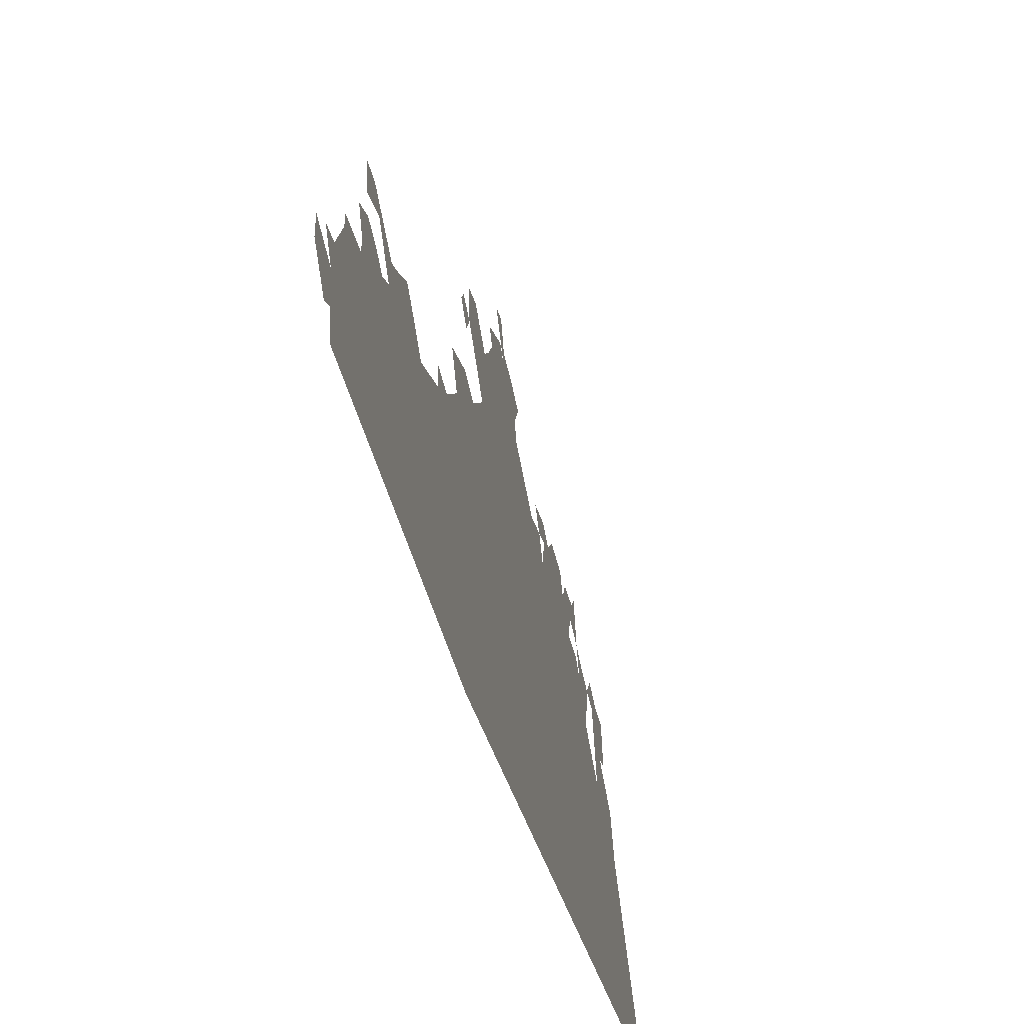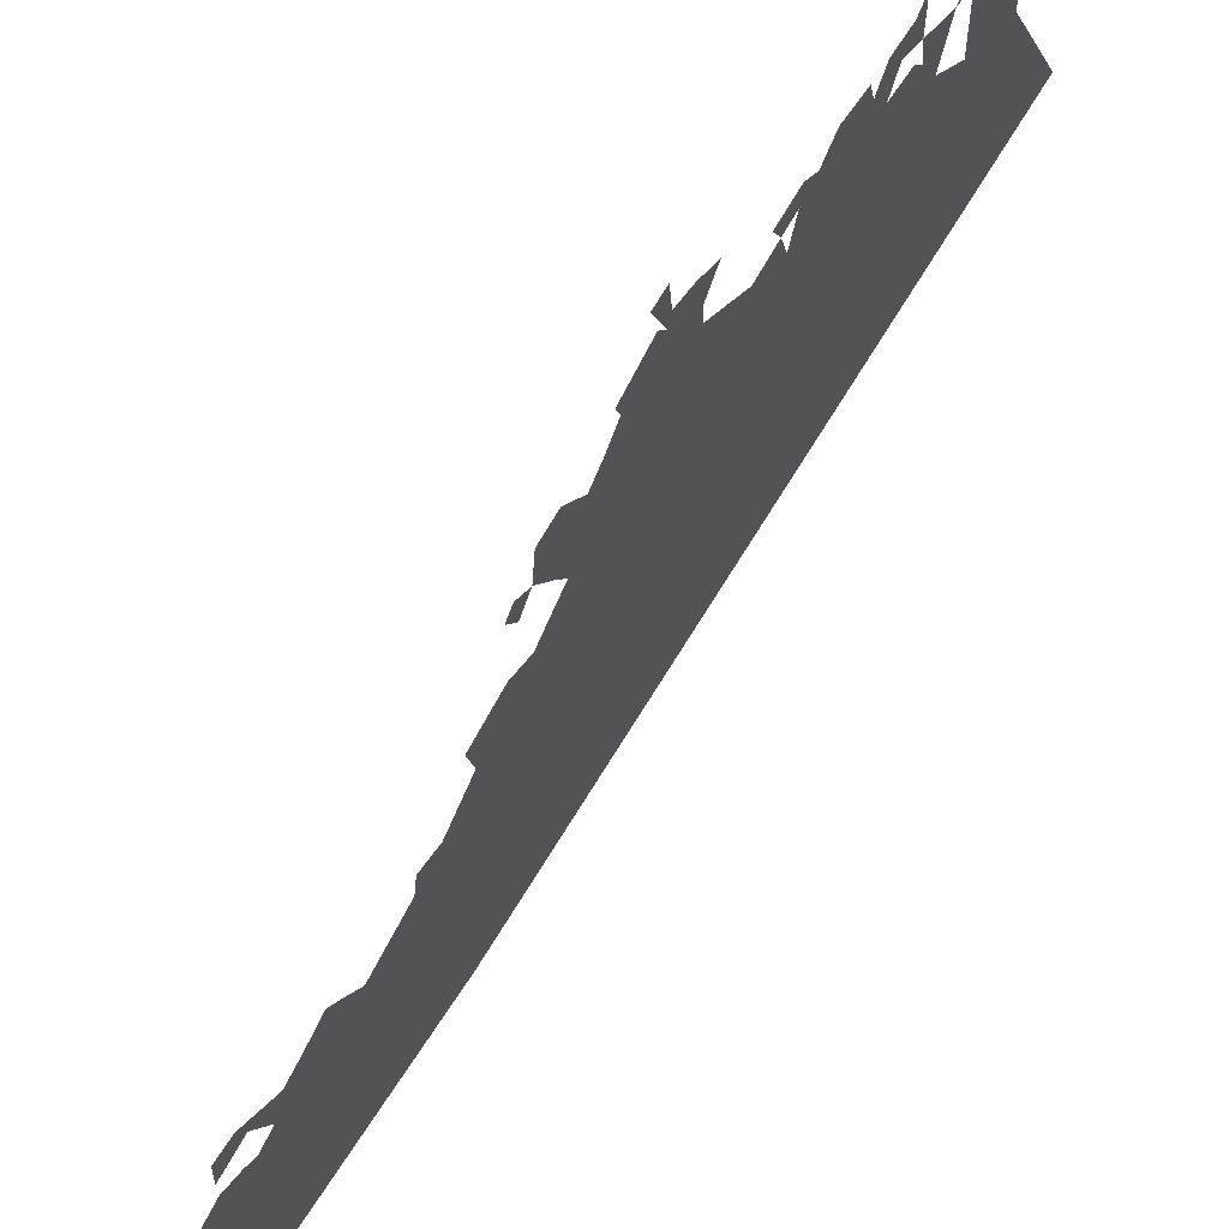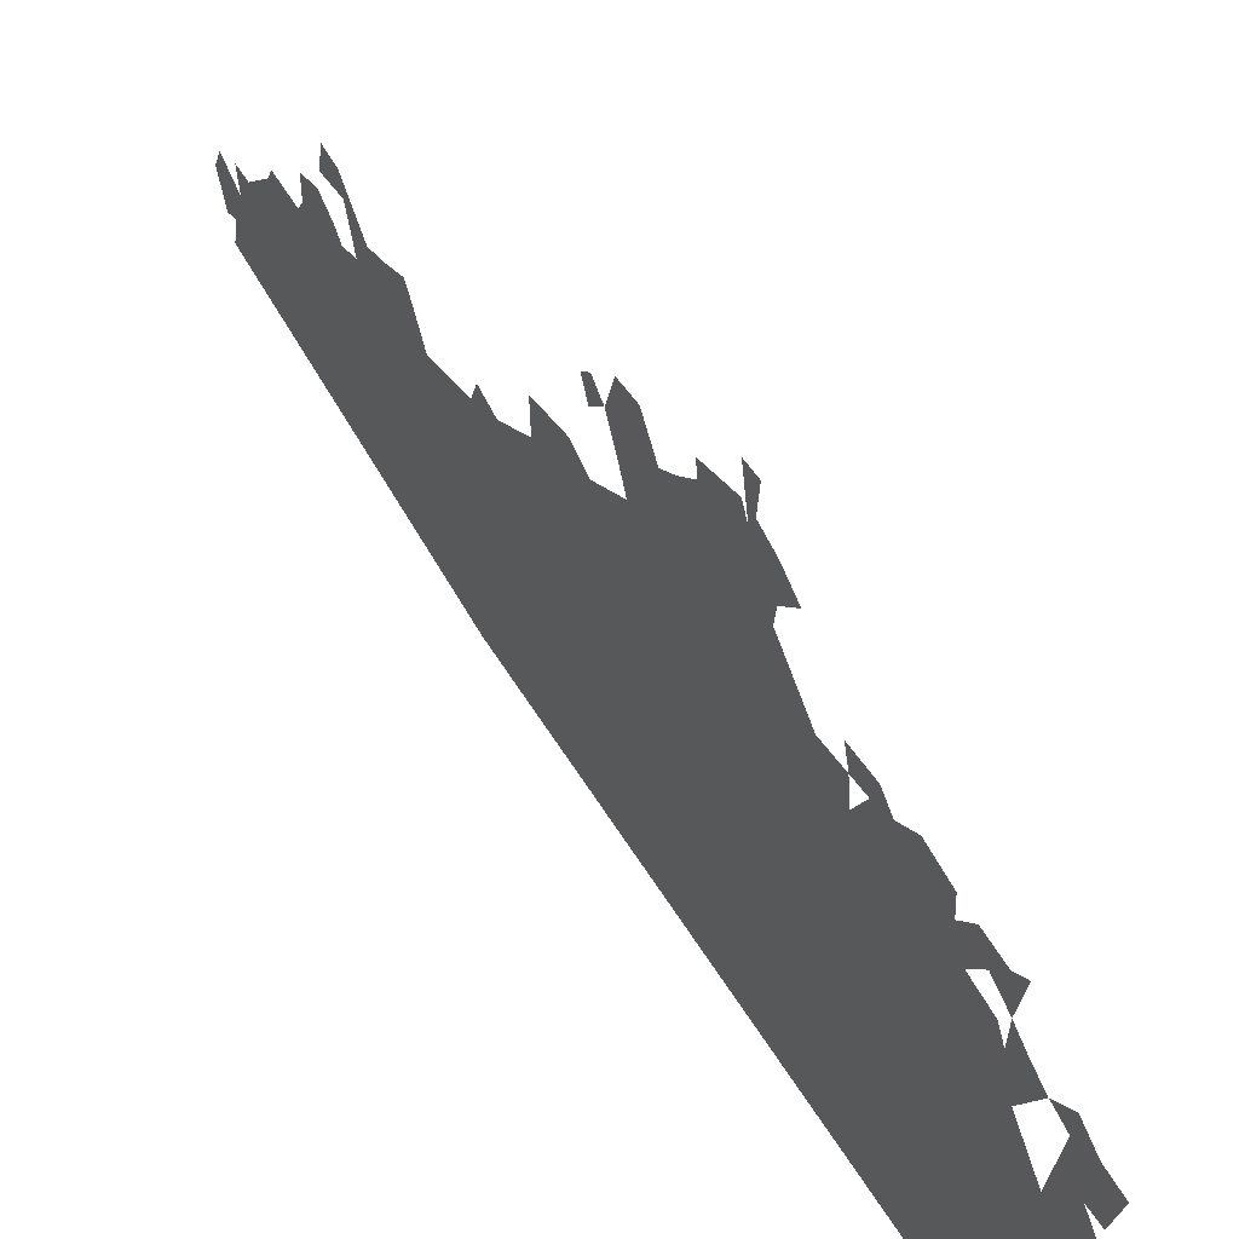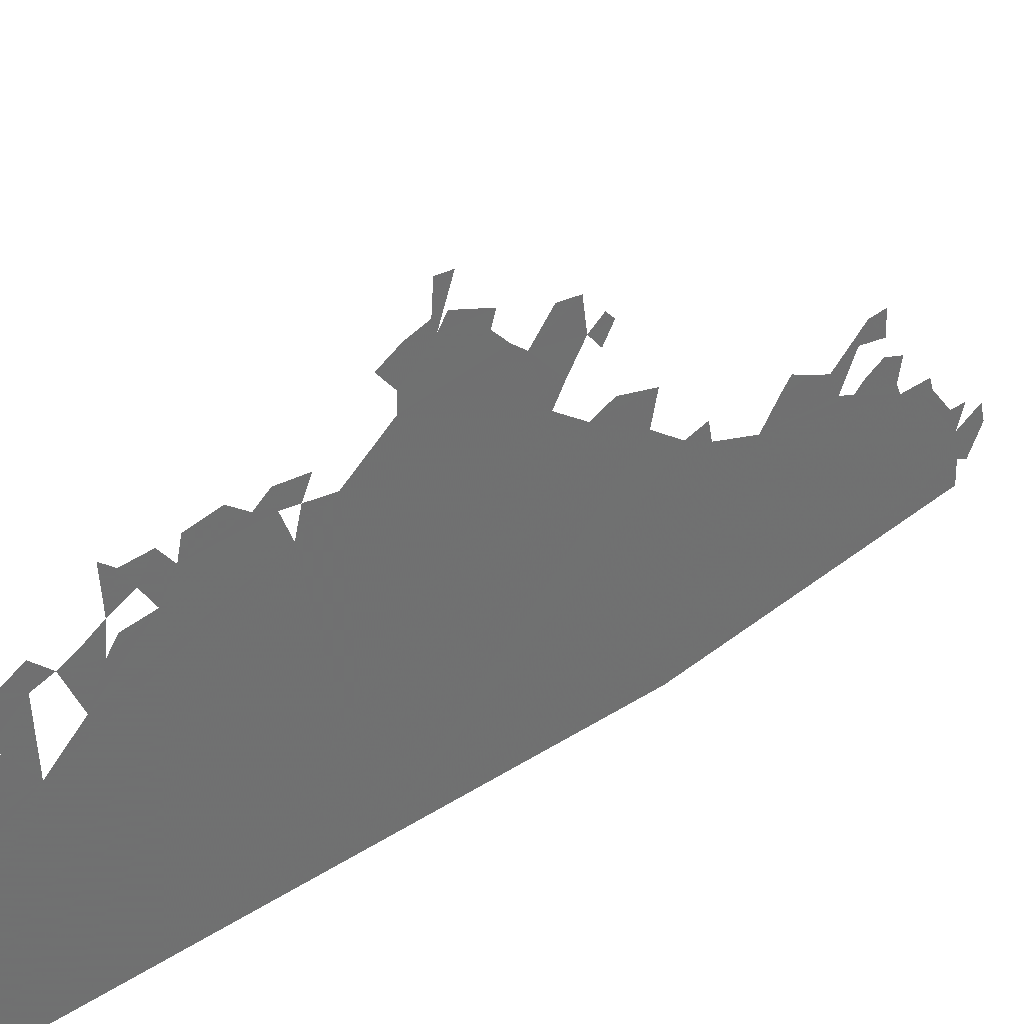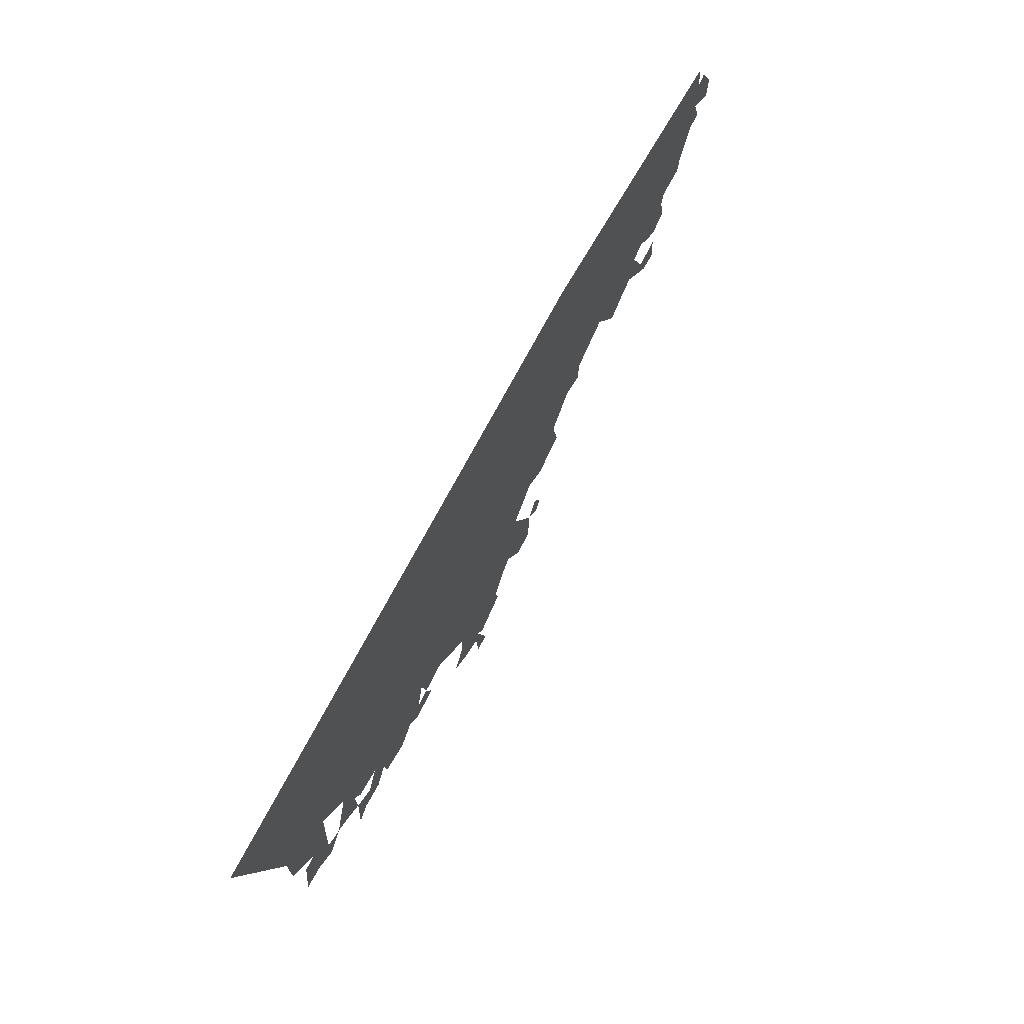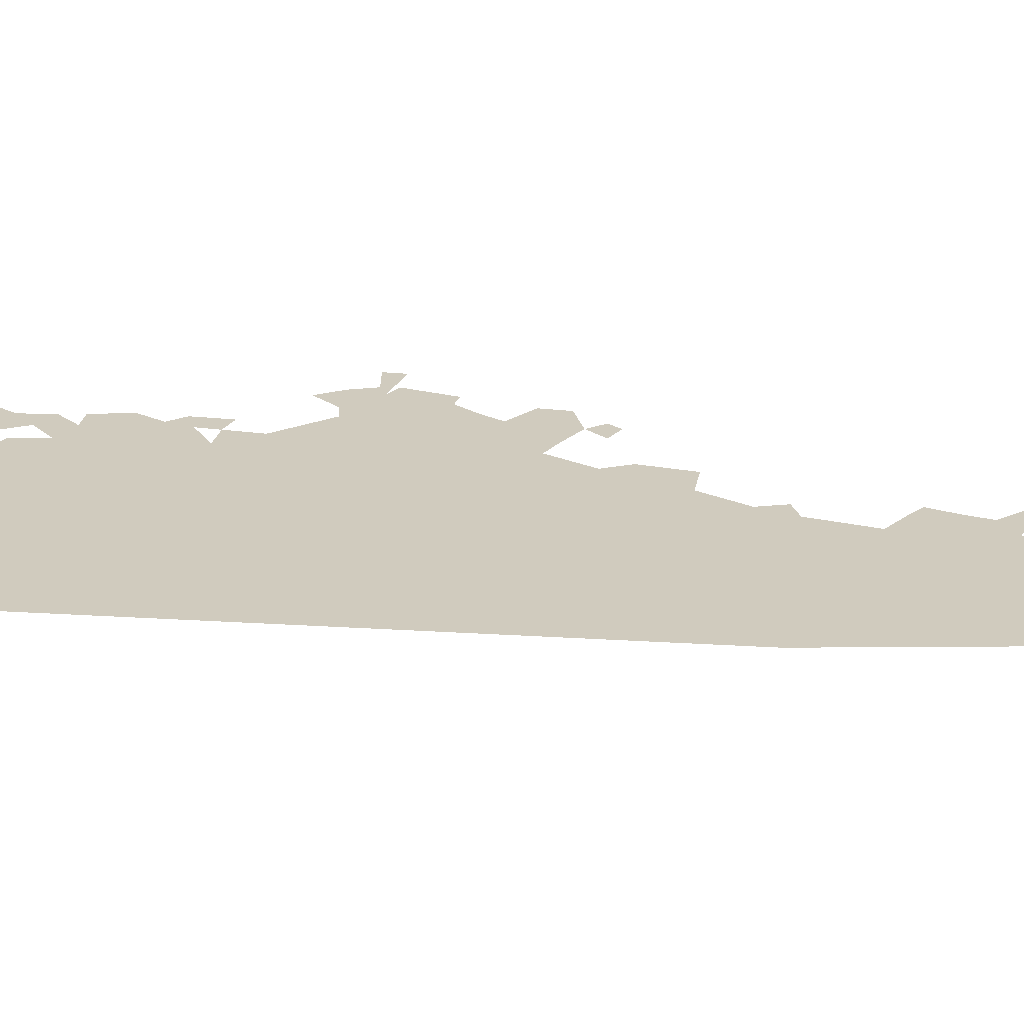
<metadata>
{"format":"obj","ext":"obj","renderer":"f3d","projection":"perspective","resolution":1024,"background":"white","views":[{"elev":-31.2,"azim":38.8,"up":"+Y"},{"elev":68.5,"azim":59.9,"up":"+Y"},{"elev":55.5,"azim":178.2,"up":"+Y"},{"elev":31.9,"azim":-107.6,"up":"+Y"},{"elev":-26.6,"azim":6.8,"up":"+Z"},{"elev":-70.5,"azim":-63.6,"up":"+Y"}]}
</metadata>
<code>
g Swamp_Top_Bushes10
v 69.75 -51.3 124.1
v 12.03 -41.01 16.81
v 39.79 17.18 77.44
v 55.18 79.93 115.4
v 14.63 -85.03 15.41
v 23.68 20.51 47.55
v 16.87 -121 14.49
v 10.91 101.3 35.04
v 32.59 103.2 76.16
v 72.6 90.64 149.8
v 51.54 126.3 115.2
v -17.12 -406.1 -90.29
v 238.4 98.55 463.3
v 97.29 8.545 184.6
v 141.3 104.3 281.2
v 106.9 72.65 211.8
v 72.6 90.64 149.8
v 113.8 98.83 228.6
v 87.88 105.8 180.7
v 104 127.4 214.3
v 151.4 151.7 307
v 124 148 254.7
v 108.7 187.2 231.6
v 94.06 209.7 207.2
v 134.4 188.7 280.2
v 222.6 154.3 441.5
v 202.8 171 406.5
v 152.1 191 313.9
v 240.2 148.2 473.8
v 215.3 192.7 433.3
v 245.4 185.3 488.9
v 181.4 200.5 370.5
v 268.6 138.2 525.9
v 338.9 -443.7 575.3
v 307.4 205.5 608.7
v 441.3 94.94 845.1
v 477.6 47.85 906.8
v 537.7 -15.49 1011
v 539 45.55 1022
v 498.7 66.54 949.2
v 574.4 -63.82 1073
v 601.3 -471.4 1066
v 603.2 -90.92 1124
v 595.9 -52.5 1115
v 652.3 -123.2 1212
v 894.2 -376.9 1631
v 884.3 -321.4 1621
v 804.5 -191.7 1489
v 829.4 -212.7 1533
v 870.8 -274 1602
v 888.1 -275.7 1634
v 843 -216.7 1558
v 836.9 -192.6 1550
v 917.5 -333 1681
v 906.5 -388.2 1653
v 909.1 -294.8 1671
v 899.7 -426.4 1635
v 749.6 -146.1 1392
v 732.3 -132.3 1361
v 717.7 -86.29 1340
v 666 -76.56 1244
v 697.1 -71.08 1304
v 674.8 -50.66 1264
v 743.5 -64.38 1392
v 748 -26.97 1406
v 772.7 -75.37 1445
v 766.9 -24.55 1442
v 758.8 -128.3 1412
v 797.8 -170.1 1479
v 798.2 -124.1 1486
v 775.9 -109.2 1447
v 284.7 280.5 576.5
v 330.9 292.1 665.4
v 304.6 240 608.2
v 304.5 304.5 617.4
v 324.8 316.7 657.2
v 375.7 260.9 745.3
v 394.7 227.2 776.2
v 411.1 203.6 803.7
v 449.2 132.1 865.3
v 462.1 183.6 897
v 451.7 247.2 886.6
v 377.7 288.6 753.1
v 337.4 317.8 681.3
v 338.3 370.4 690.3
v 321.6 373.9 659.4
v 428.7 253.8 844.1
v 477.8 152.4 922.2
v 462.1 183.6 897
v 485.6 186.4 941.7
v 475.3 205 925
g Swamp_Top_Bushes10_0
f 3 2 1
f 4 3 1
f 5 1 2
f 3 4 6
f 7 1 5
f 4 8 6
f 8 4 9
f 9 4 10
f 10 11 9
f 7 12 1
f 1 12 13
f 14 1 13
f 13 15 14
f 15 16 14
f 14 16 17
f 15 18 16
f 16 19 17
f 16 20 19
f 13 21 15
f 21 22 15
f 22 23 20
f 20 23 24
f 22 25 23
f 21 25 22
f 13 26 21
f 21 26 27
f 28 21 27
f 26 29 27
f 29 30 27
f 31 30 29
f 32 28 27
f 13 33 29
f 13 34 33
f 33 34 35
f 34 36 35
f 34 37 36
f 37 34 38
f 39 37 38
f 37 39 40
f 38 34 41
f 41 34 42
f 42 43 41
f 43 44 41
f 42 45 43
f 46 45 42
f 46 47 45
f 45 47 48
f 48 47 49
f 50 49 47
f 47 51 50
f 50 52 49
f 49 52 53
f 48 49 53
f 46 54 47
f 55 54 46
f 56 47 54
f 46 42 57
f 48 58 45
f 45 58 59
f 45 59 60
f 60 61 45
f 61 60 62
f 63 61 62
f 59 64 60
f 60 64 65
f 65 64 66
f 65 66 67
f 58 69 68
f 70 68 69
f 71 68 70
f 58 48 69
f 74 73 72
f 72 73 75
f 73 76 75
f 77 73 74
f 77 74 78
f 74 35 78
f 79 78 35
f 79 35 36
f 80 79 36
f 80 81 79
f 82 79 81
f 73 77 83
f 73 83 84
f 85 76 73
f 86 76 85
f 82 87 79
f 90 89 88
f 90 91 89
f 13 12 34

</code>
